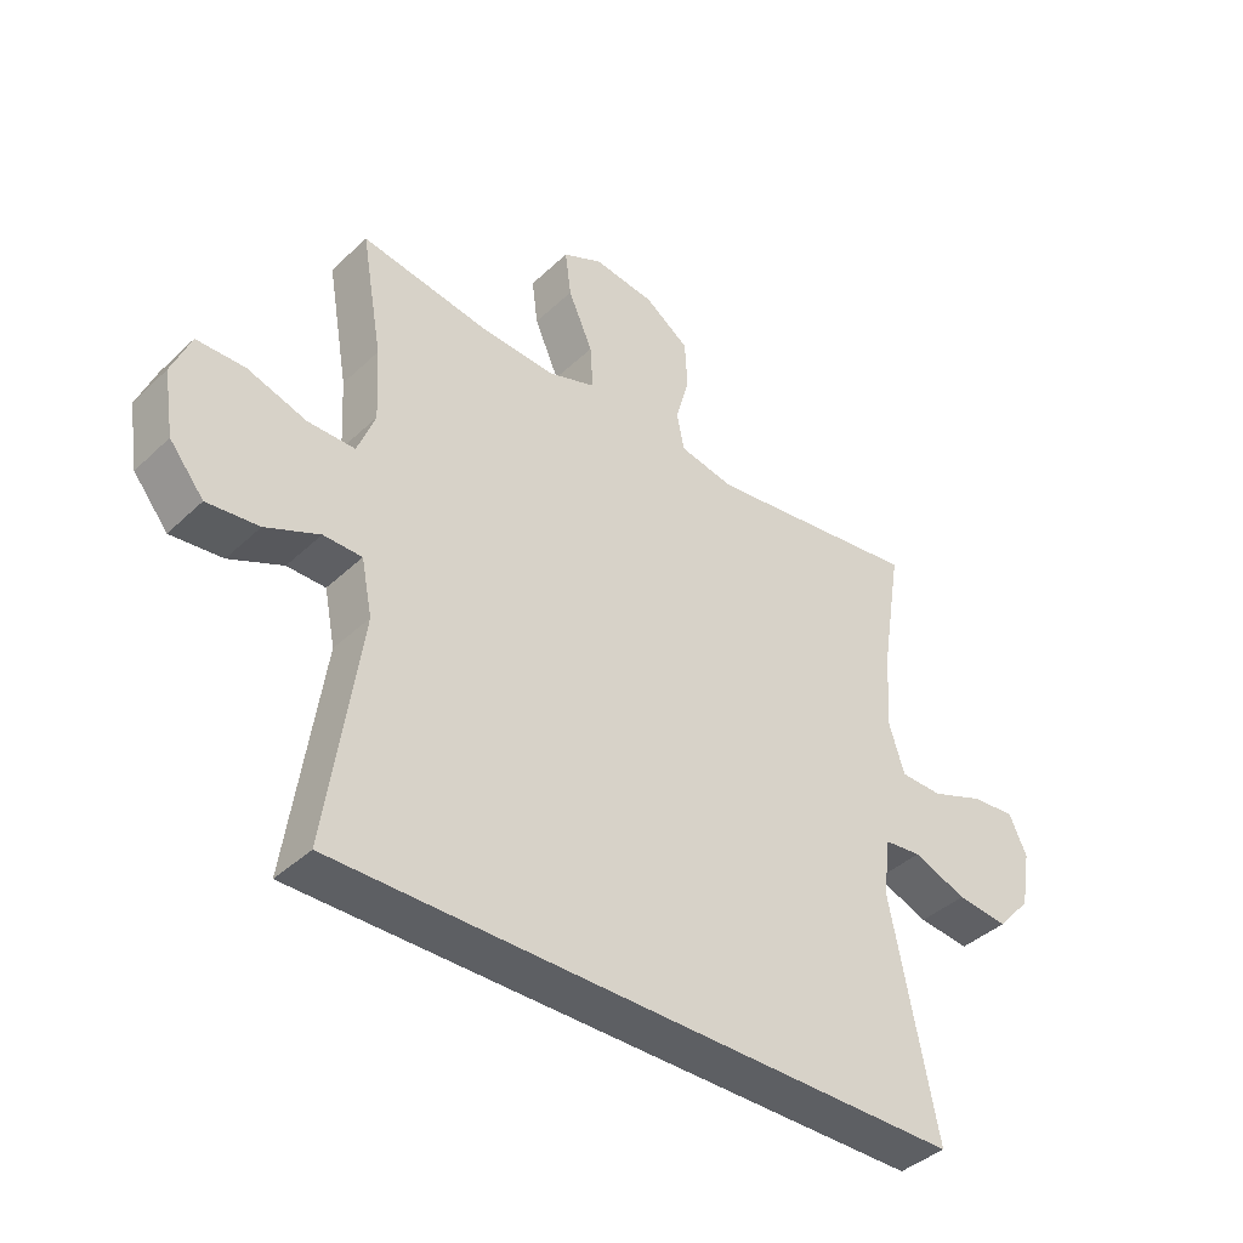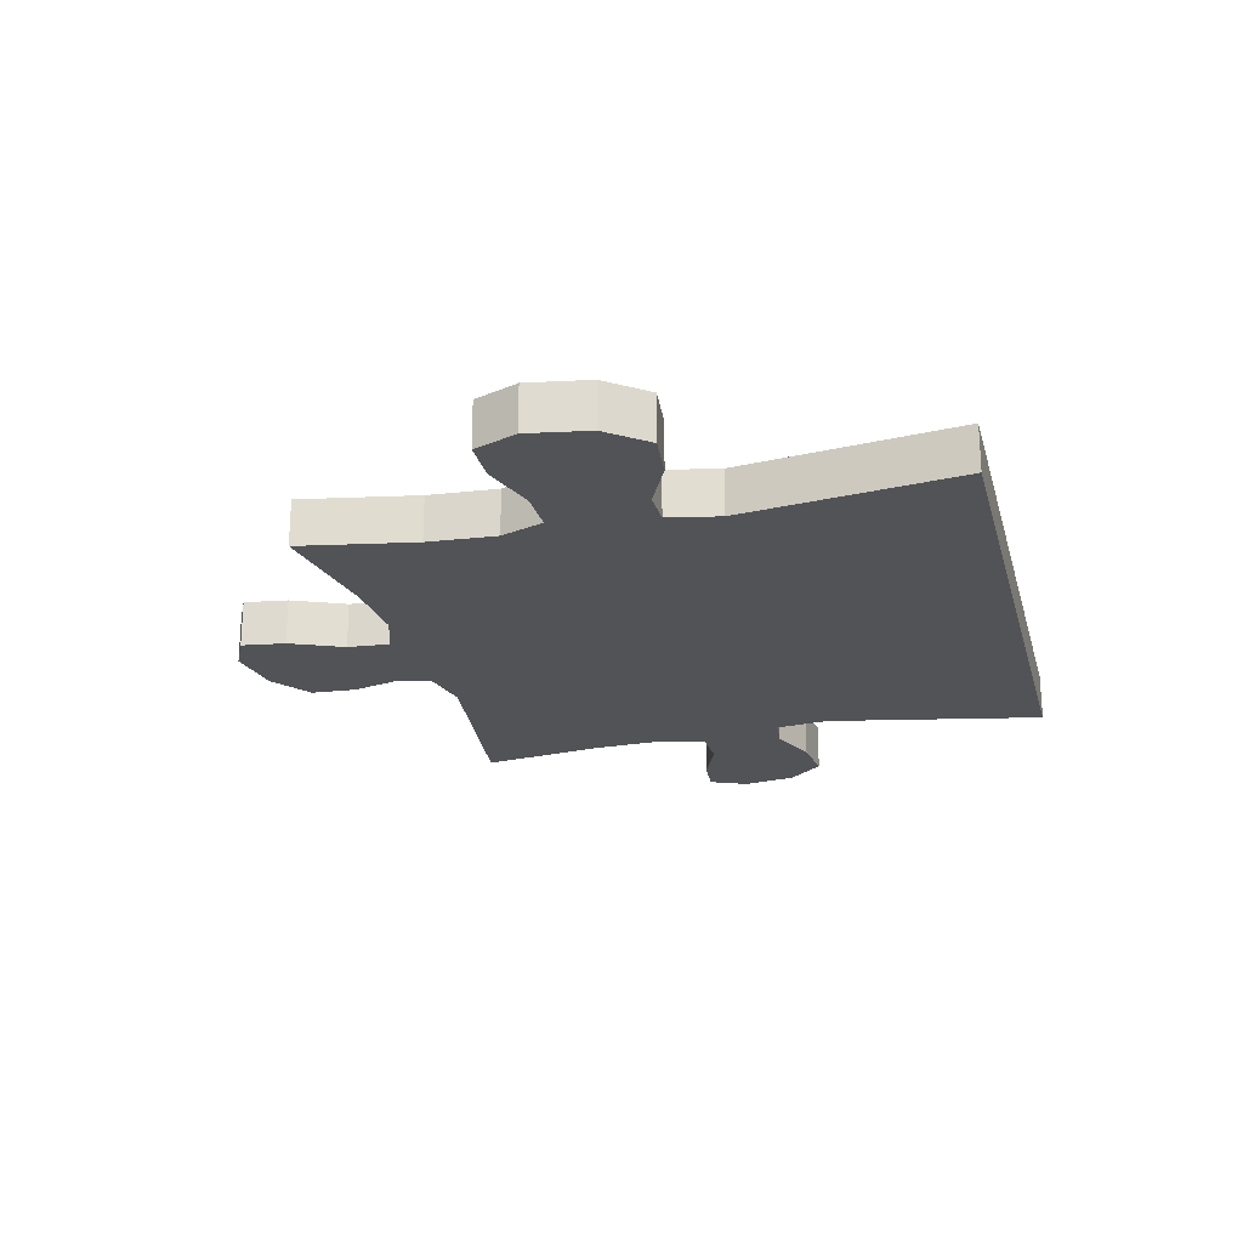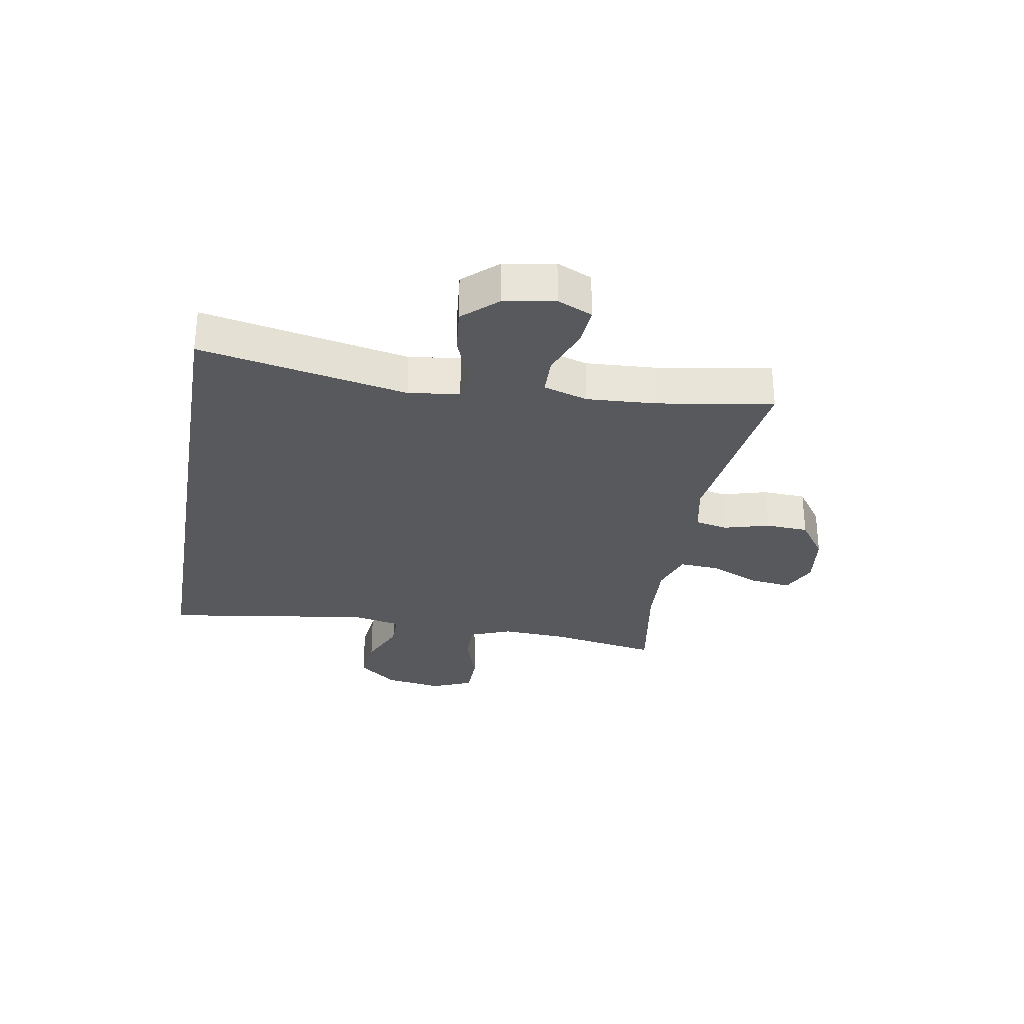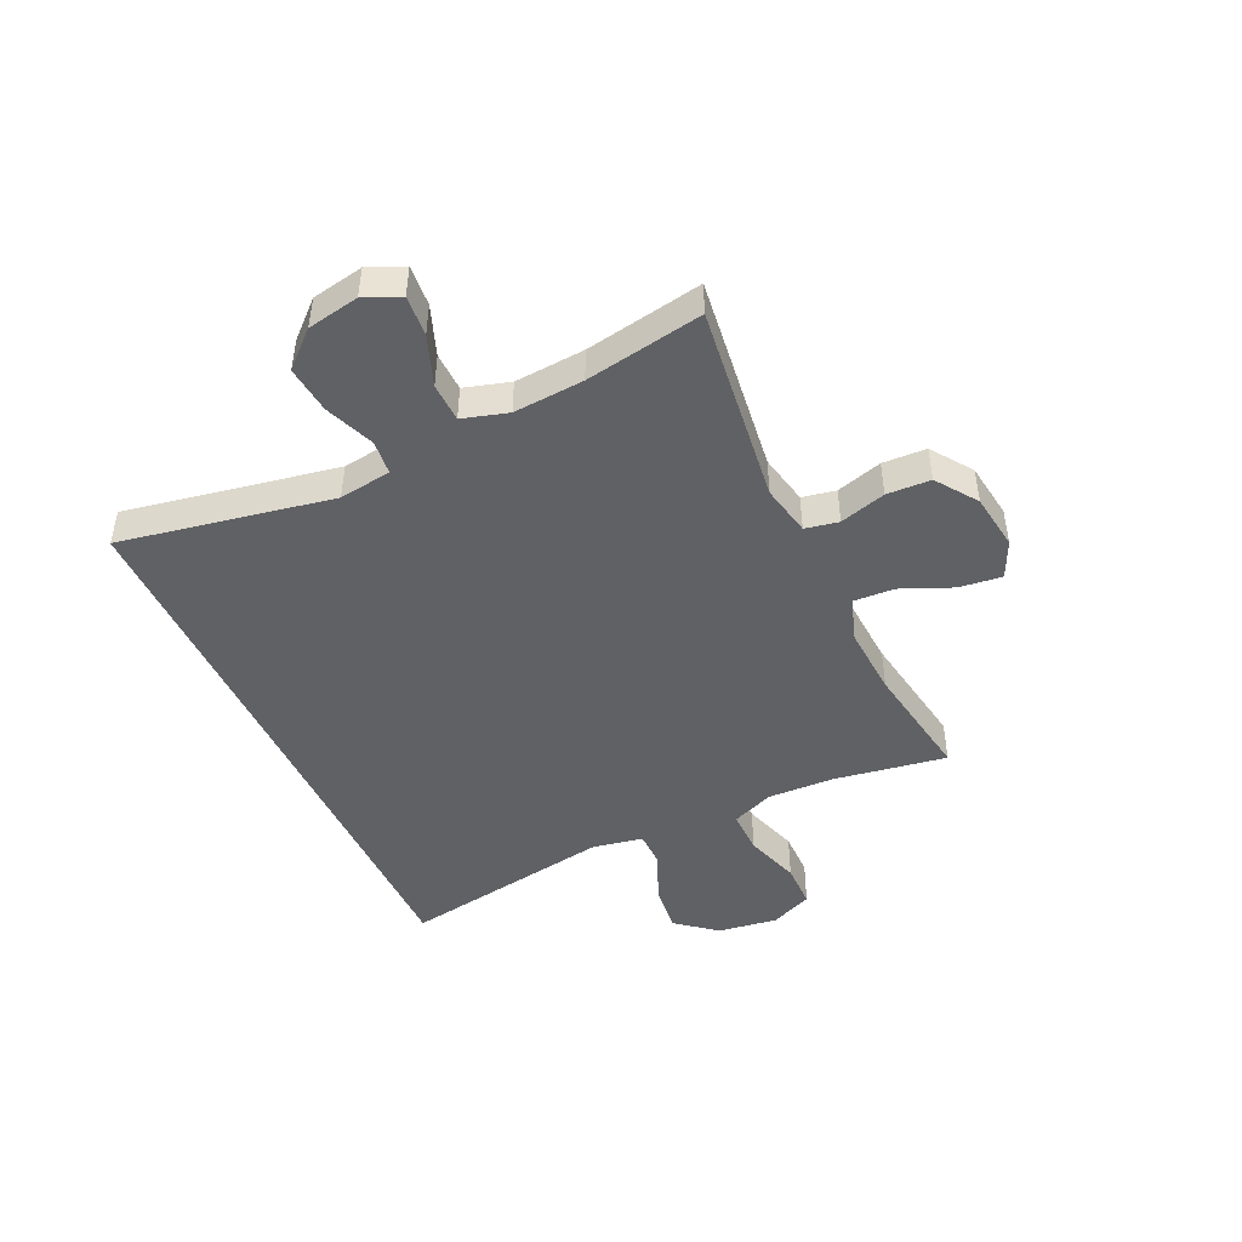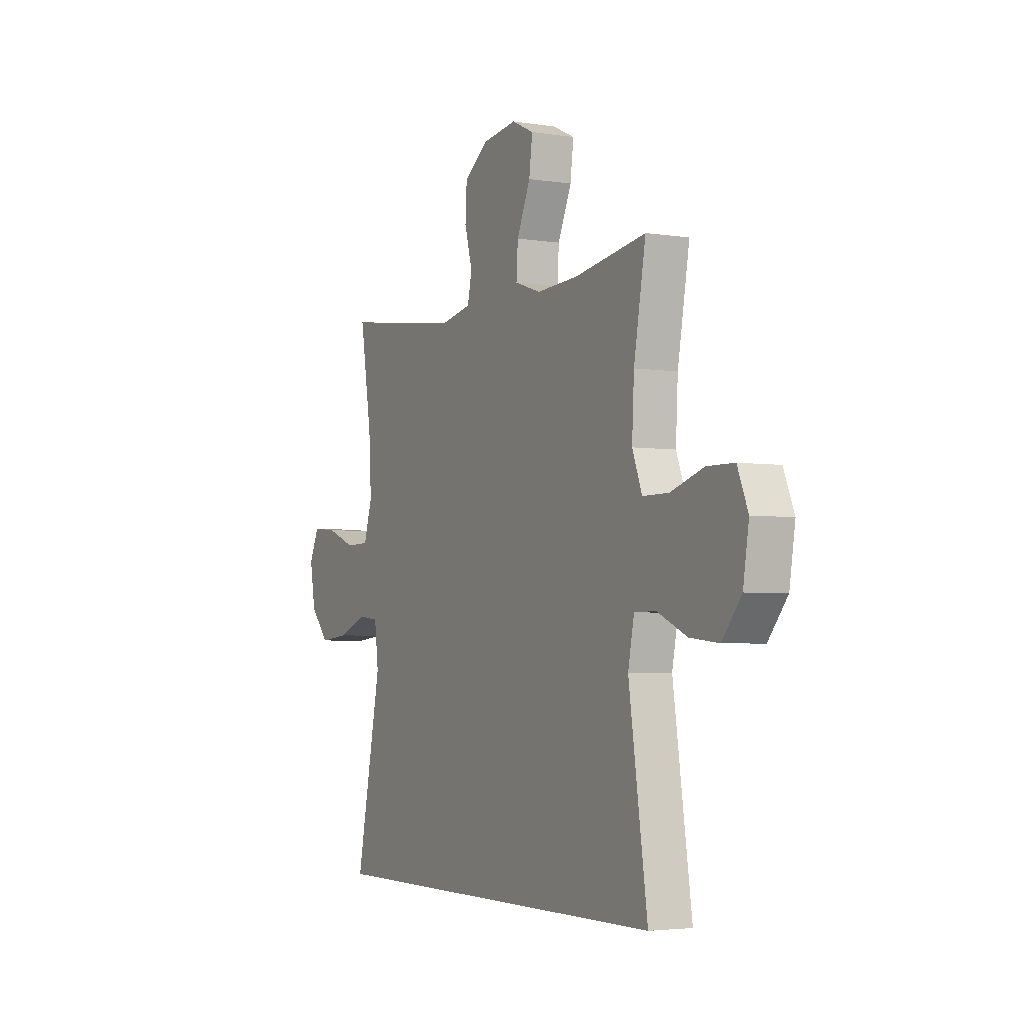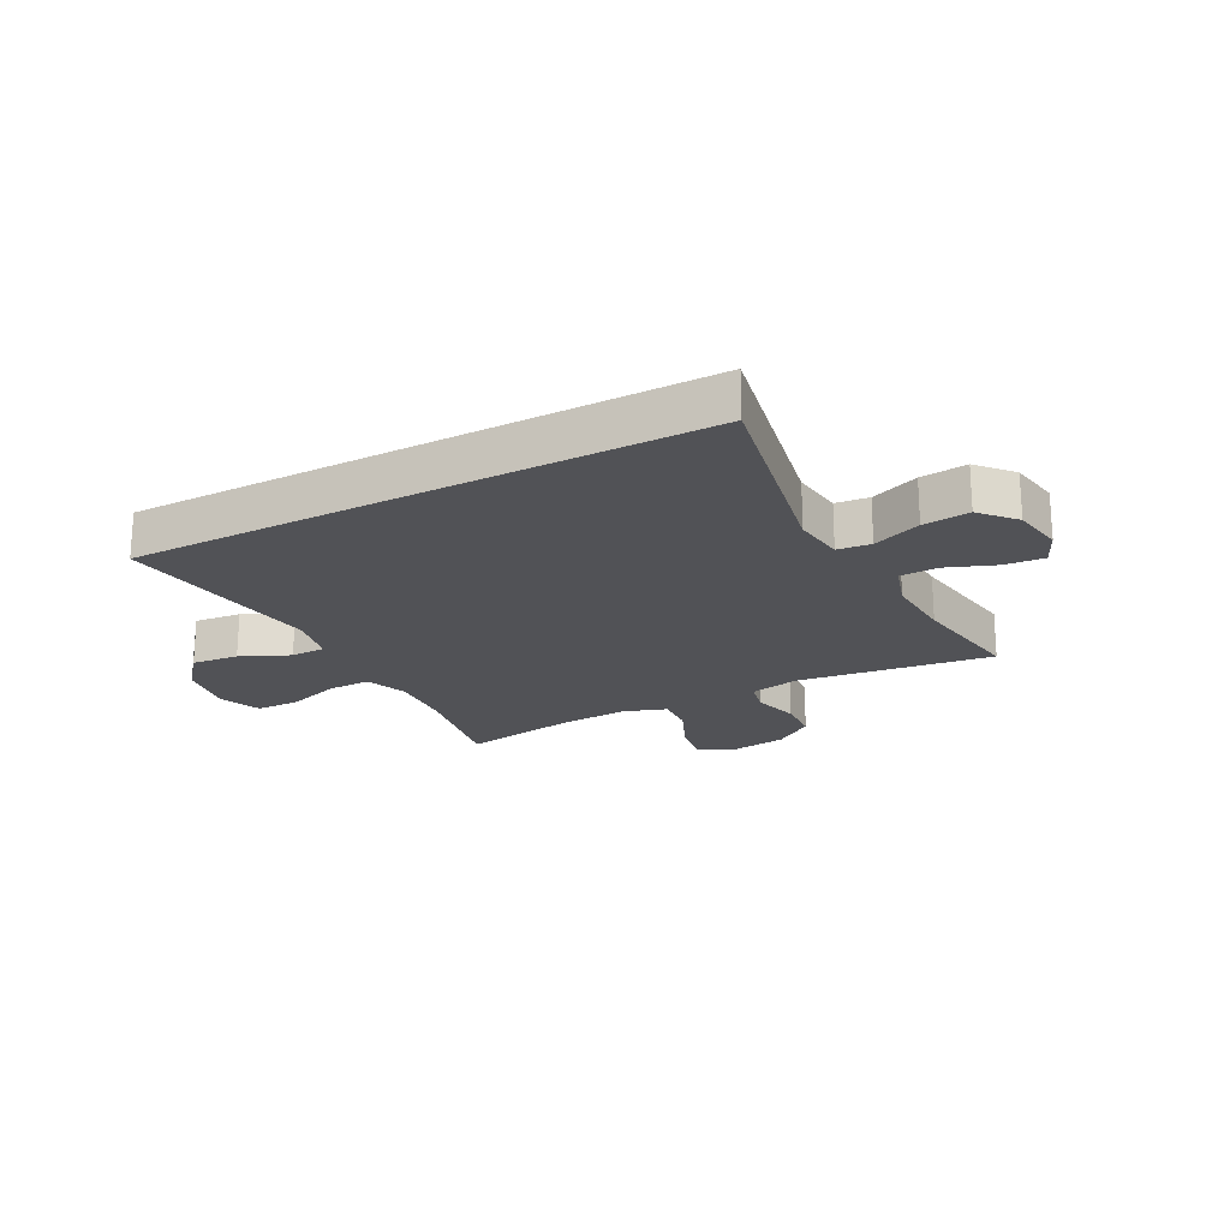
<metadata>
{"format":"obj","ext":"obj","renderer":"f3d","projection":"perspective","resolution":1024,"background":"white","views":[{"elev":-40.3,"azim":138.9,"up":"+Z"},{"elev":-22.3,"azim":104.1,"up":"+Y"},{"elev":-29.7,"azim":-99.7,"up":"+Y"},{"elev":-47.2,"azim":-64.6,"up":"+Y"},{"elev":-3.7,"azim":62.2,"up":"+Z"},{"elev":-21.3,"azim":-152.2,"up":"+Y"}]}
</metadata>
<code>
o path1426
v 0.2844 0.0375 0.4379
v 0.1639 0.0375 0.4313
v 0.08909 0.0375 0.4571
v 0.09353 0.0375 0.5272
v 0.1326 0.0375 0.6165
v 0.1422 0.0375 0.6902
v 0.07877 0.0375 0.7204
v -0.01833 0.0375 0.7073
v -0.08902 0.0375 0.6577
v -0.0933 0.0375 0.5817
v -0.07135 0.0375 0.5018
v -0.08341 0.0375 0.4438
v -0.1709 0.0375 0.4259
v -0.5134 0.0375 0.4712
v -0.4805 0.0375 0.2666
v -0.4735 0.0375 0.1447
v -0.4977 0.0375 0.0662
v -0.5648 0.0375 0.06443
v -0.6503 0.0375 0.09714
v -0.7204 0.0375 0.1032
v -0.7482 0.0375 0.04152
v -0.7325 0.0375 -0.04889
v -0.6788 0.0375 -0.109
v -0.5965 0.0375 -0.1004
v -0.5111 0.0375 -0.06698
v -0.4523 0.0375 -0.07344
v -0.4406 0.0375 -0.164
v -0.5134 0.0375 -0.5305
v 0.4885 0.0375 -0.5305
v 0.4351 0.0375 -0.1647
v 0.4526 0.0375 -0.07745
v 0.5139 0.0375 -0.0768
v 0.5995 0.0375 -0.1152
v 0.6819 0.0375 -0.124
v 0.7369 0.0375 -0.05625
v 0.7533 0.0375 0.04611
v 0.7231 0.0375 0.1193
v 0.646 0.0375 0.1203
v 0.5515 0.0375 0.08991
v 0.4766 0.0375 0.08968
v 0.4485 0.0375 0.1626
v 0.4546 0.0375 0.2776
v 0.4885 0.0375 0.4712
v 0.2844 -0.0375 0.4379
v 0.1639 -0.0375 0.4313
v 0.08909 -0.0375 0.4571
v 0.09353 -0.0375 0.5272
v 0.1326 -0.0375 0.6165
v 0.1422 -0.0375 0.6902
v 0.07877 -0.0375 0.7204
v -0.01833 -0.0375 0.7073
v -0.08902 -0.0375 0.6577
v -0.0933 -0.0375 0.5817
v -0.07135 -0.0375 0.5018
v -0.08341 -0.0375 0.4438
v -0.1709 -0.0375 0.4259
v -0.5134 -0.0375 0.4712
v -0.4805 -0.0375 0.2666
v -0.4735 -0.0375 0.1447
v -0.4977 -0.0375 0.0662
v -0.5648 -0.0375 0.06443
v -0.6503 -0.0375 0.09714
v -0.7204 -0.0375 0.1032
v -0.7482 -0.0375 0.04152
v -0.7325 -0.0375 -0.04889
v -0.6788 -0.0375 -0.109
v -0.5965 -0.0375 -0.1004
v -0.5111 -0.0375 -0.06698
v -0.4523 -0.0375 -0.07344
v -0.4406 -0.0375 -0.164
v -0.5134 -0.0375 -0.5305
v 0.4885 -0.0375 -0.5305
v 0.4351 -0.0375 -0.1647
v 0.4526 -0.0375 -0.07745
v 0.5139 -0.0375 -0.0768
v 0.5995 -0.0375 -0.1152
v 0.6819 -0.0375 -0.124
v 0.7369 -0.0375 -0.05625
v 0.7533 -0.0375 0.04611
v 0.7231 -0.0375 0.1193
v 0.646 -0.0375 0.1203
v 0.5515 -0.0375 0.08991
v 0.4766 -0.0375 0.08968
v 0.4485 -0.0375 0.1626
v 0.4546 -0.0375 0.2776
v 0.4885 -0.0375 0.4712
v 0.1422 0.0375 0.6902
v 0.1422 0.0375 0.6902
v 0.07877 0.0375 0.7204
v -0.01833 0.0375 0.7073
v -0.08902 0.0375 0.6577
v 0.1326 0.0375 0.6165
v -0.0933 0.0375 0.5817
v 0.09353 0.0375 0.5272
v -0.07135 0.0375 0.5018
v 0.08909 0.0375 0.4571
v 0.08909 0.0375 0.4571
v -0.08341 0.0375 0.4438
v -0.08341 0.0375 0.4438
v 0.1639 0.0375 0.4313
v 0.4885 0.0375 0.4712
v 0.4885 0.0375 0.4712
v 0.2844 0.0375 0.4379
v -0.1709 0.0375 0.4259
v -0.5134 0.0375 0.4712
v -0.5134 0.0375 0.4712
v 0.4546 0.0375 0.2776
v -0.4805 0.0375 0.2666
v 0.4485 0.0375 0.1626
v -0.4735 0.0375 0.1447
v 0.4766 0.0375 0.08968
v 0.4766 0.0375 0.08968
v -0.4977 0.0375 0.0662
v -0.4977 0.0375 0.0662
v 0.7231 0.0375 0.1193
v 0.7231 0.0375 0.1193
v 0.646 0.0375 0.1203
v 0.5515 0.0375 0.08991
v 0.7533 0.0375 0.04611
v -0.6503 0.0375 0.09714
v -0.7204 0.0375 0.1032
v -0.7204 0.0375 0.1032
v -0.7482 0.0375 0.04152
v -0.5648 0.0375 0.06443
v 0.7369 0.0375 -0.05625
v -0.7325 0.0375 -0.04889
v -0.6788 0.0375 -0.109
v 0.6819 0.0375 -0.124
v -0.5111 0.0375 -0.06698
v -0.4523 0.0375 -0.07344
v -0.4523 0.0375 -0.07344
v -0.5965 0.0375 -0.1004
v 0.4526 0.0375 -0.07745
v 0.4526 0.0375 -0.07745
v 0.5139 0.0375 -0.0768
v -0.4406 0.0375 -0.164
v 0.5995 0.0375 -0.1152
v 0.4351 0.0375 -0.1647
v 0.4885 0.0375 -0.5305
v 0.4885 0.0375 -0.5305
v -0.5134 0.0375 -0.5305
v -0.5134 0.0375 -0.5305
v 0.1422 -0.0375 0.6902
v 0.1422 -0.0375 0.6902
v 0.07877 -0.0375 0.7204
v -0.01833 -0.0375 0.7073
v -0.08902 -0.0375 0.6577
v 0.1326 -0.0375 0.6165
v -0.0933 -0.0375 0.5817
v 0.09353 -0.0375 0.5272
v -0.07135 -0.0375 0.5018
v 0.08909 -0.0375 0.4571
v 0.08909 -0.0375 0.4571
v -0.08341 -0.0375 0.4438
v -0.08341 -0.0375 0.4438
v 0.1639 -0.0375 0.4313
v 0.4885 -0.0375 0.4712
v 0.4885 -0.0375 0.4712
v 0.2844 -0.0375 0.4379
v -0.1709 -0.0375 0.4259
v -0.5134 -0.0375 0.4712
v -0.5134 -0.0375 0.4712
v 0.4546 -0.0375 0.2776
v -0.4805 -0.0375 0.2666
v 0.4485 -0.0375 0.1626
v -0.4735 -0.0375 0.1447
v 0.4766 -0.0375 0.08968
v 0.4766 -0.0375 0.08968
v -0.4977 -0.0375 0.0662
v -0.4977 -0.0375 0.0662
v 0.7231 -0.0375 0.1193
v 0.7231 -0.0375 0.1193
v 0.646 -0.0375 0.1203
v 0.5515 -0.0375 0.08991
v 0.7533 -0.0375 0.04611
v -0.6503 -0.0375 0.09714
v -0.7204 -0.0375 0.1032
v -0.7204 -0.0375 0.1032
v -0.7482 -0.0375 0.04152
v -0.5648 -0.0375 0.06443
v 0.7369 -0.0375 -0.05625
v -0.7325 -0.0375 -0.04889
v -0.6788 -0.0375 -0.109
v 0.6819 -0.0375 -0.124
v -0.5111 -0.0375 -0.06698
v -0.4523 -0.0375 -0.07344
v -0.4523 -0.0375 -0.07344
v -0.5965 -0.0375 -0.1004
v 0.4526 -0.0375 -0.07745
v 0.4526 -0.0375 -0.07745
v 0.5139 -0.0375 -0.0768
v -0.4406 -0.0375 -0.164
v 0.5995 -0.0375 -0.1152
v 0.4351 -0.0375 -0.1647
v 0.4885 -0.0375 -0.5305
v 0.4885 -0.0375 -0.5305
v -0.5134 -0.0375 -0.5305
v -0.5134 -0.0375 -0.5305
f 152 154 156
f 179 176 177
f 189 154 186
f 188 180 182
f 186 160 166
f 163 159 165
f 159 163 157
f 149 146 147
f 150 151 152
f 195 192 197
f 191 174 167
f 146 148 145
f 154 160 186
f 176 182 180
f 171 173 175
f 164 160 161
f 189 186 194
f 165 156 189
f 185 180 188
f 186 166 169
f 194 192 195
f 184 181 193
f 174 181 173
f 189 156 154
f 152 151 154
f 148 146 150
f 175 173 181
f 151 150 149
f 188 182 183
f 149 150 146
f 143 145 148
f 193 174 191
f 167 165 189
f 166 160 164
f 182 176 179
f 191 167 189
f 181 174 193
f 194 186 192
f 186 169 185
f 169 180 185
f 156 165 159
f 88 7 50 144
f 7 8 51 50
f 8 9 52 51
f 5 6 49 48
f 9 10 53 52
f 4 5 48 47
f 10 11 54 53
f 97 4 47 153
f 11 99 155 54
f 2 3 46 45
f 102 1 44 158
f 12 13 56 55
f 1 2 45 44
f 13 106 162 56
f 42 43 86 85
f 14 15 58 57
f 41 42 85 84
f 15 16 59 58
f 112 41 84 168
f 16 114 170 59
f 116 38 81 172
f 38 39 82 81
f 36 37 80 79
f 19 122 178 62
f 20 21 64 63
f 18 19 62 61
f 39 40 83 82
f 17 18 61 60
f 35 36 79 78
f 21 22 65 64
f 22 23 66 65
f 34 35 78 77
f 25 131 187 68
f 24 25 68 67
f 23 24 67 66
f 134 32 75 190
f 26 27 70 69
f 33 34 77 76
f 32 33 76 75
f 30 31 74 73
f 140 30 73 196
f 142 29 72 198
f 27 28 71 70
f 96 100 98
f 123 121 120
f 133 130 98
f 132 126 124
f 130 110 104
f 107 109 103
f 103 101 107
f 93 91 90
f 94 96 95
f 139 141 136
f 135 111 118
f 90 89 92
f 98 130 104
f 120 124 126
f 115 119 117
f 108 105 104
f 133 138 130
f 109 133 100
f 129 132 124
f 130 113 110
f 138 139 136
f 128 137 125
f 118 117 125
f 133 98 100
f 96 98 95
f 92 94 90
f 119 125 117
f 95 93 94
f 132 127 126
f 93 90 94
f 87 92 89
f 137 135 118
f 111 133 109
f 110 108 104
f 126 123 120
f 135 133 111
f 125 137 118
f 138 136 130
f 130 129 113
f 113 129 124
f 100 103 109

</code>
